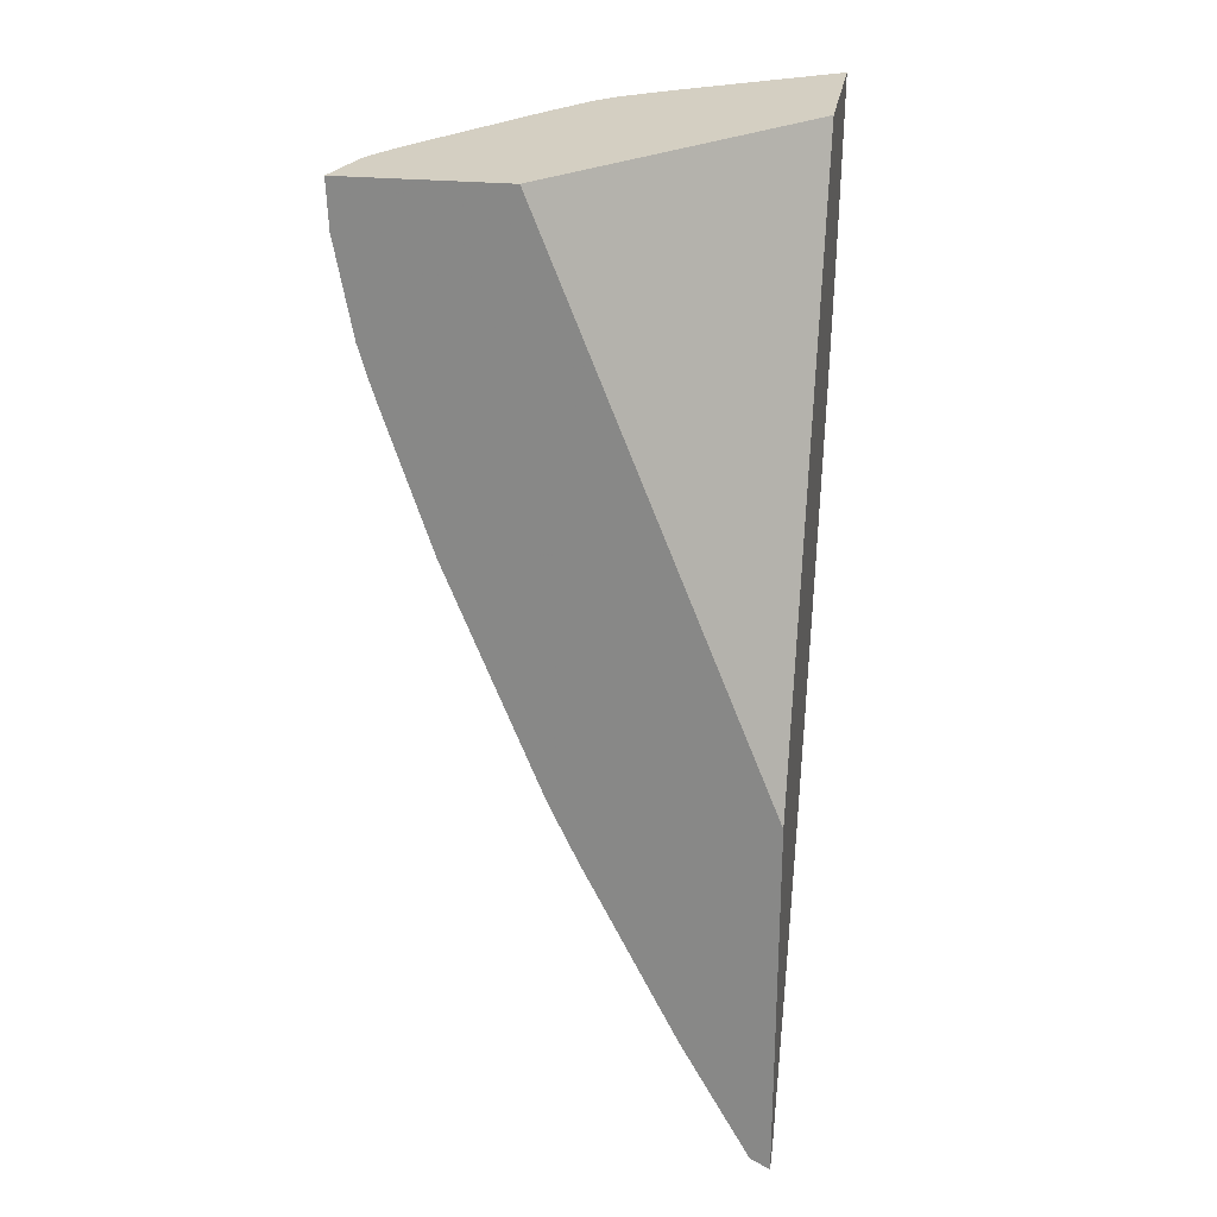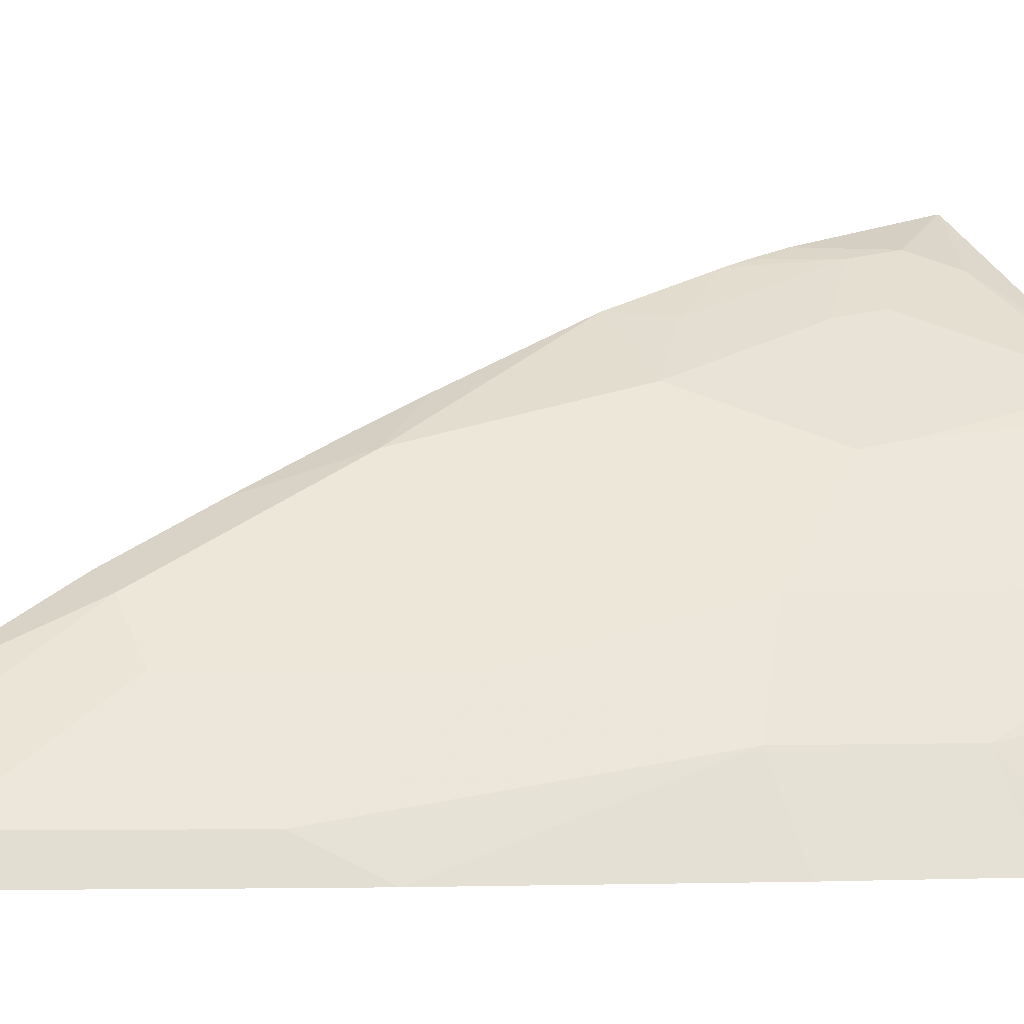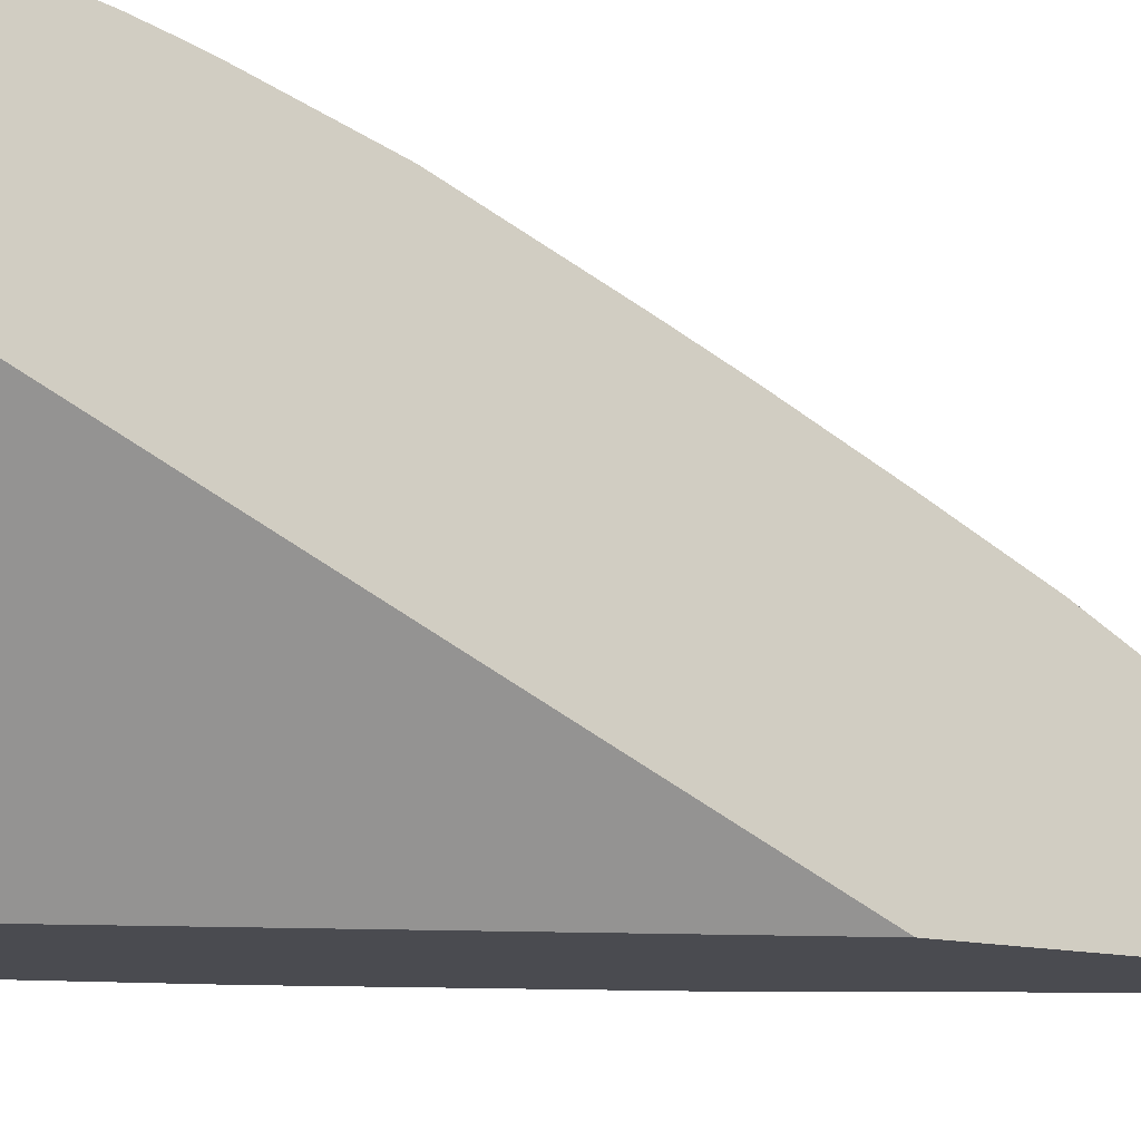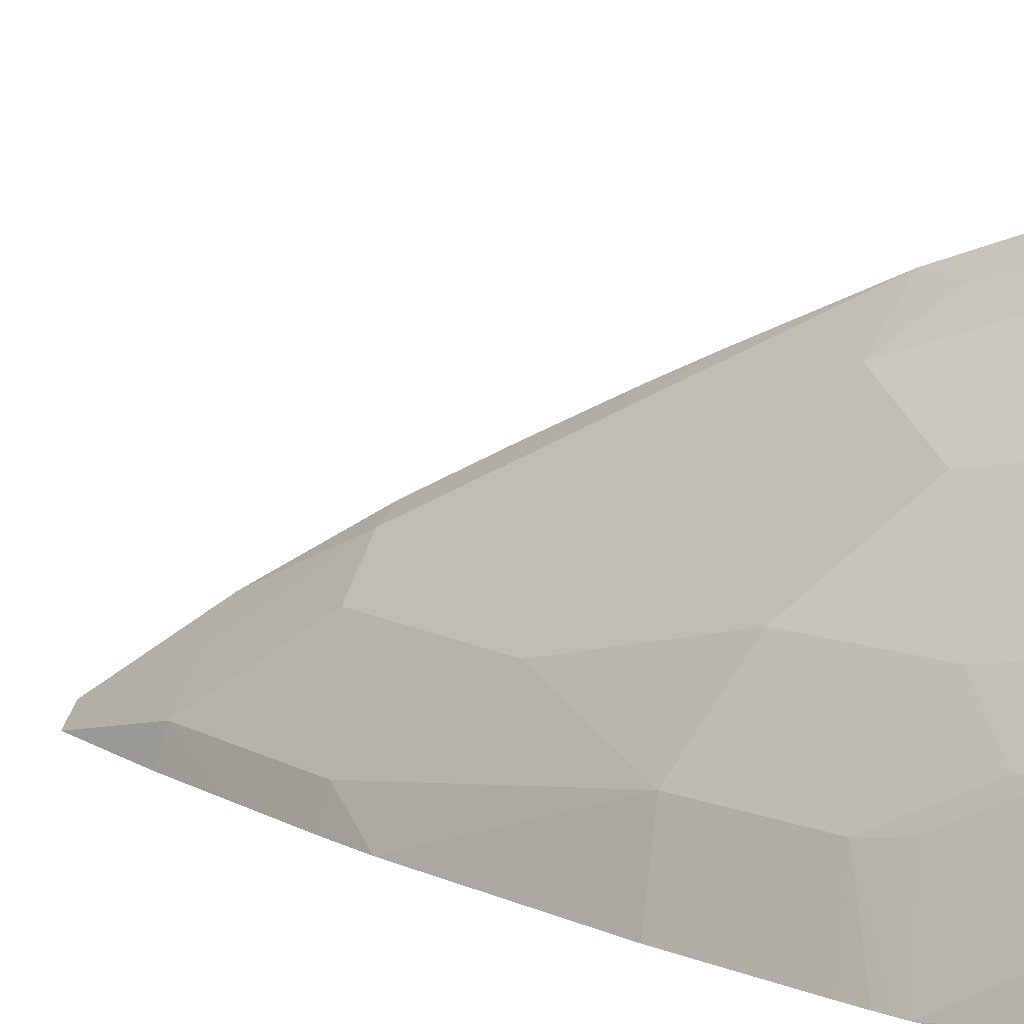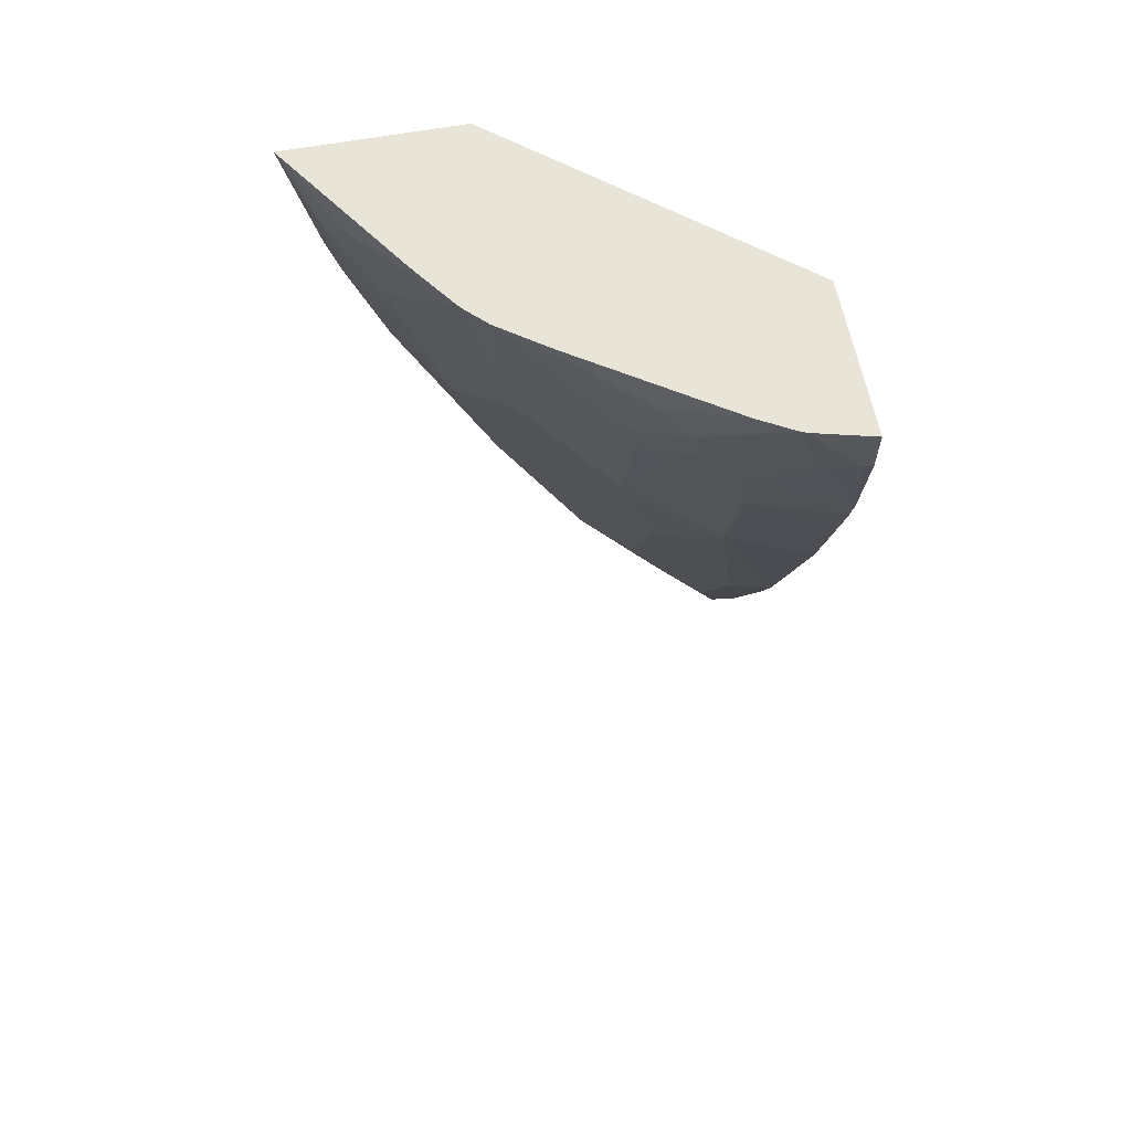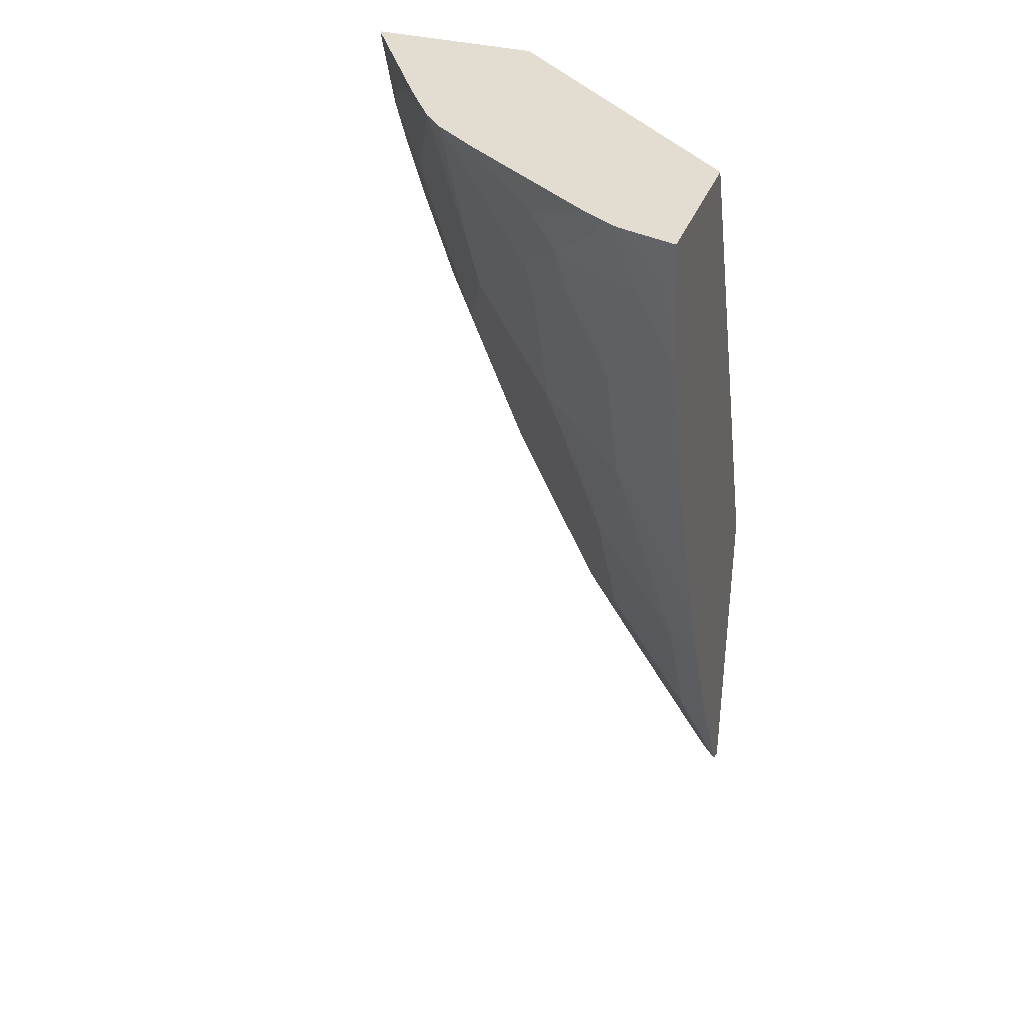
<metadata>
{"format":"obj","ext":"obj","renderer":"f3d","projection":"perspective","resolution":1024,"background":"white","views":[{"elev":25.7,"azim":-170.7,"up":"+Y"},{"elev":-1.0,"azim":59.4,"up":"+Z"},{"elev":-14.4,"azim":-117.2,"up":"+Z"},{"elev":9.5,"azim":118.3,"up":"+Z"},{"elev":60.6,"azim":79.3,"up":"+Y"},{"elev":35.4,"azim":109.4,"up":"+Y"}]}
</metadata>
<code>
v 0.3652 0.1126 0.6456
v 0.3673 0.1126 0.6445
v 0.3652 0.1126 0.506
v 0.3652 0.111 0.6456
v 0.397 0.062 0.6203
v 0.4218 0.08684 0.6079
v 0.3722 0.1126 0.6412
v 0.5467 0.1126 0.2893
v 0.3652 -0.3424 0.2893
v 0.3652 0.006987 0.6217
v 0.5087 0.09922 0.5459
v 0.3908 0.0279 0.6141
v 0.4343 0.02478 0.5831
v 0.5221 0.1126 0.5392
v 0.4892 0.1126 0.5629
v 0.479 0.1126 0.5701
v 0.6736 0.1126 0.2893
v 0.3652 -0.6448 0.2893
v 0.3652 -0.02119 0.6136
v 0.4281 -0.009325 0.5769
v 0.5087 -0.01244 0.5087
v 0.3652 -0.03787 0.6083
v 0.3908 -0.08376 0.5769
v 0.5392 0.1126 0.522
v 0.6619 0.1126 0.335
v 0.67 0.07438 0.2978
v 0.6721 0.07549 0.2893
v 0.3808 -0.637 0.2893
v 0.3652 -0.6363 0.3048
v 0.4281 -0.121 0.5397
v 0.5025 -0.04654 0.5025
v 0.5397 -0.121 0.4281
v 0.5707 0.04962 0.4591
v 0.3652 -0.1188 0.5804
v 0.6079 0.08684 0.4219
v 0.5629 0.1126 0.4892
v 0.6601 0.1126 0.3398
v 0.6576 0.062 0.3226
v 0.6585 0.001649 0.2893
v 0.4374 -0.5343 0.2893
v 0.4281 -0.5304 0.3164
v 0.3908 -0.5304 0.3536
v 0.3652 -0.5246 0.3793
v 0.3908 -0.2698 0.5025
v 0.3908 -0.3442 0.4653
v 0.4653 -0.1954 0.4653
v 0.5025 -0.121 0.4653
v 0.5025 -0.1954 0.4281
v 0.5025 -0.2698 0.3909
v 0.5769 -0.1582 0.3536
v 0.6141 -0.04654 0.3536
v 0.6141 0.0279 0.3909
v 0.5769 -0.009325 0.4281
v 0.5831 0.02478 0.4343
v 0.3652 -0.224 0.5339
v 0.6204 0.062 0.397
v 0.6445 0.1126 0.3673
v 0.6412 0.1126 0.3722
v 0.57 0.1126 0.479
v 0.6514 0.1023 0.3536
v 0.6204 -0.01244 0.3598
v 0.6556 -0.008583 0.2893
v 0.4746 -0.4598 0.2893
v 0.4653 -0.456 0.3164
v 0.4281 -0.4187 0.3909
v 0.3908 -0.4187 0.4281
v 0.3652 -0.4202 0.4391
v 0.3652 -0.2722 0.5118
v 0.3652 -0.3458 0.4763
v 0.5025 -0.3814 0.3164
v 0.5347 -0.3367 0.2893
v 0.6091 -0.1506 0.2893
v 0.6463 -0.03898 0.2893
v 0.6527 -0.01874 0.2893
v 0.5118 -0.3854 0.2893
f 32 52 53
f 33 53 54
f 33 54 56
f 33 56 35
f 34 55 44
f 32 53 33
f 35 56 57
f 37 57 60
f 35 58 59
f 35 59 36
f 37 60 38
f 38 60 56
f 32 51 52
f 38 56 61
f 35 57 58
f 32 50 51
f 28 40 41
f 32 48 49
f 38 61 39
f 24 33 35
f 25 37 26
f 26 37 38
f 26 38 39
f 26 39 27
f 28 41 42
f 28 42 29
f 29 42 43
f 30 34 44
f 30 45 46
f 30 46 47
f 30 47 31
f 31 47 32
f 32 47 48
f 32 49 50
f 39 61 51
f 50 72 73
f 40 63 41
f 49 70 50
f 50 70 71
f 50 71 72
f 24 35 36
f 50 73 51
f 51 73 74
f 49 64 70
f 51 74 62
f 52 61 56
f 52 56 54
f 52 54 53
f 56 60 57
f 64 75 70
f 70 75 71
f 51 61 52
f 48 65 49
f 46 65 48
f 46 66 65
f 41 63 75
f 41 75 64
f 41 64 49
f 41 49 65
f 41 65 66
f 41 66 42
f 42 66 43
f 43 66 67
f 44 55 68
f 44 68 69
f 44 69 67
f 44 67 45
f 45 67 66
f 45 66 46
f 46 48 47
f 39 51 62
f 23 34 30
f 30 44 45
f 21 30 31
f 1 67 69
f 1 69 68
f 1 68 55
f 1 55 34
f 1 34 22
f 1 22 19
f 1 19 10
f 1 10 4
f 1 4 2
f 2 4 5
f 2 5 6
f 2 6 7
f 3 8 9
f 4 10 5
f 5 11 6
f 1 29 43
f 5 10 12
f 1 18 29
f 1 3 9
f 22 34 23
f 1 2 7
f 1 7 16
f 1 16 15
f 1 15 14
f 1 14 24
f 1 24 36
f 1 36 59
f 1 59 58
f 1 58 57
f 1 57 37
f 1 37 25
f 1 25 17
f 1 17 8
f 1 8 3
f 1 9 18
f 5 12 20
f 1 43 67
f 5 13 11
f 11 13 20
f 11 20 30
f 11 30 21
f 11 21 14
f 12 22 23
f 12 23 30
f 12 30 20
f 14 21 24
f 17 25 26
f 17 26 27
f 18 28 29
f 21 31 32
f 21 32 33
f 5 20 13
f 21 33 24
f 10 19 12
f 8 18 9
f 12 19 22
f 6 14 15
f 6 11 14
f 8 28 18
f 6 15 16
f 6 16 7
f 8 17 27
f 8 27 39
f 8 62 74
f 8 74 73
f 8 39 62
f 8 72 71
f 8 71 75
f 8 75 63
f 8 63 40
f 8 40 28
f 8 73 72

</code>
